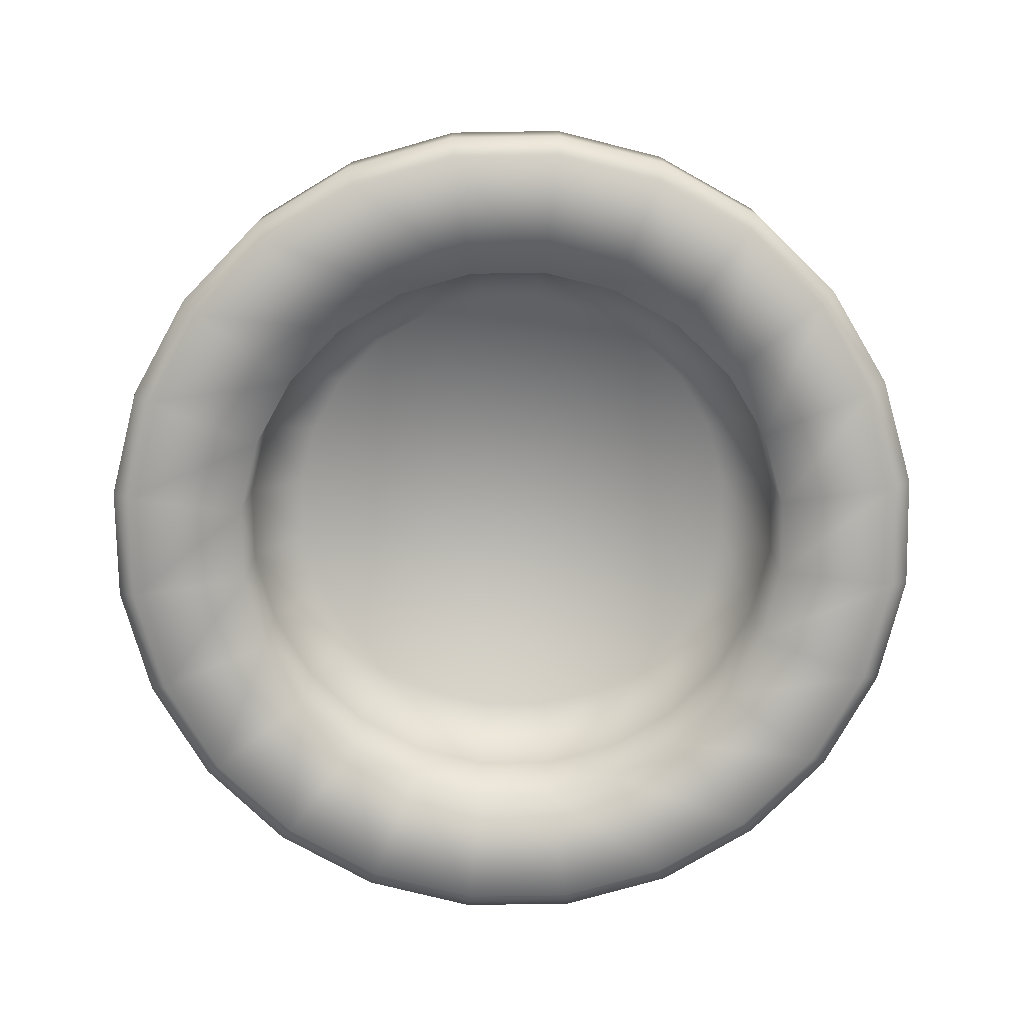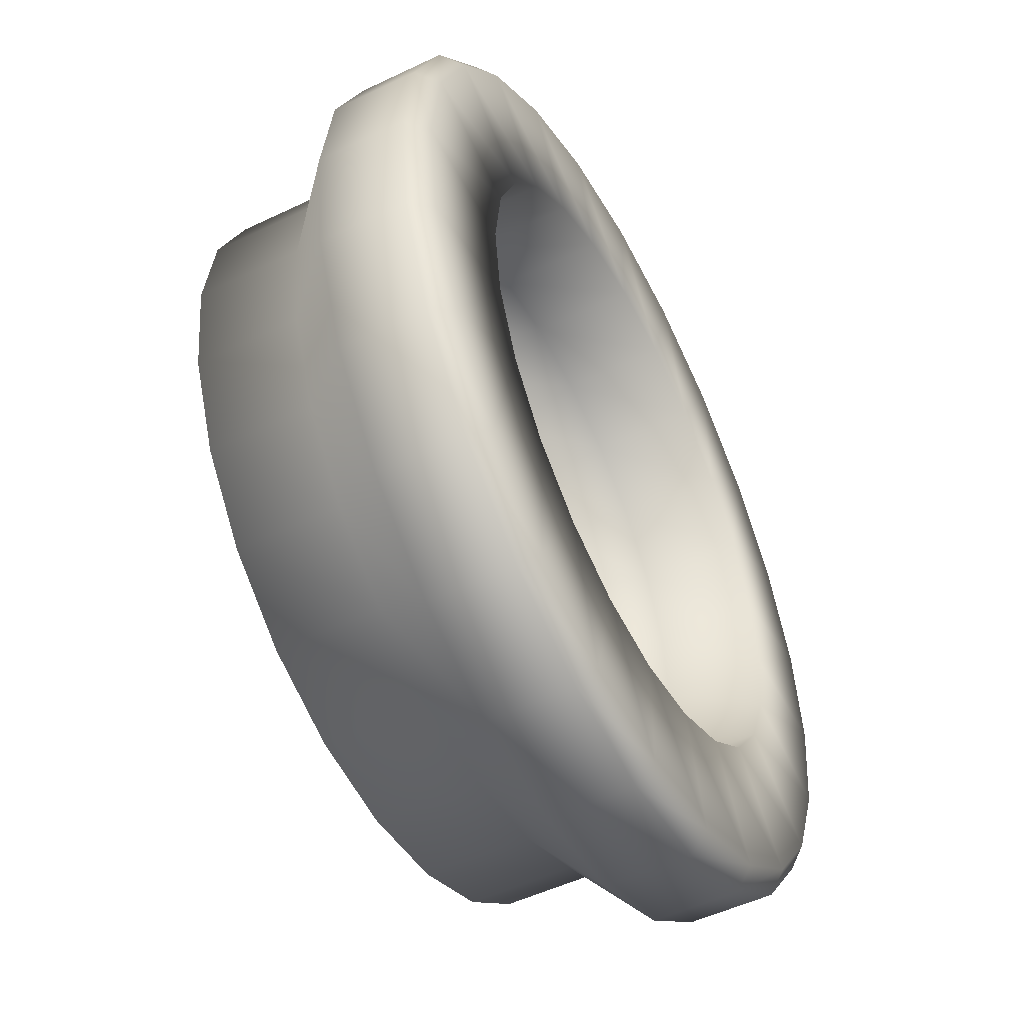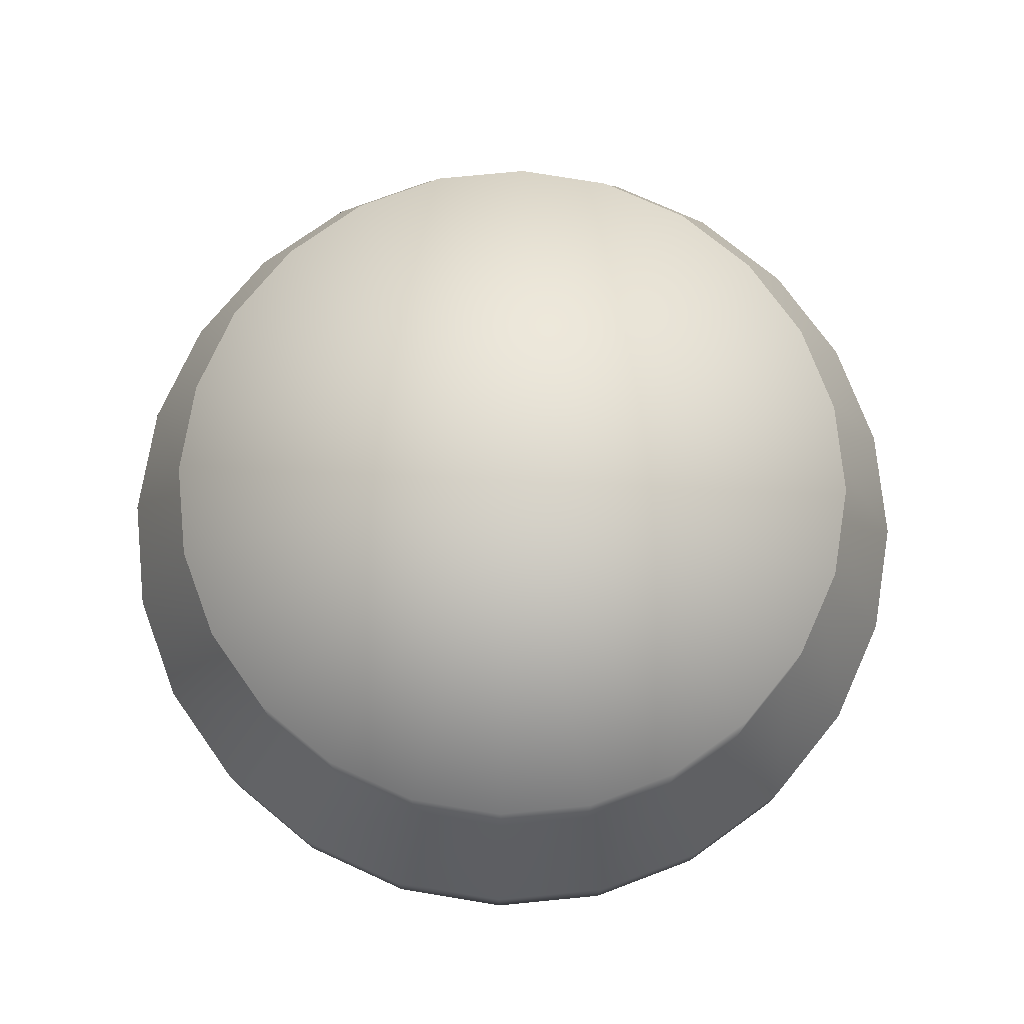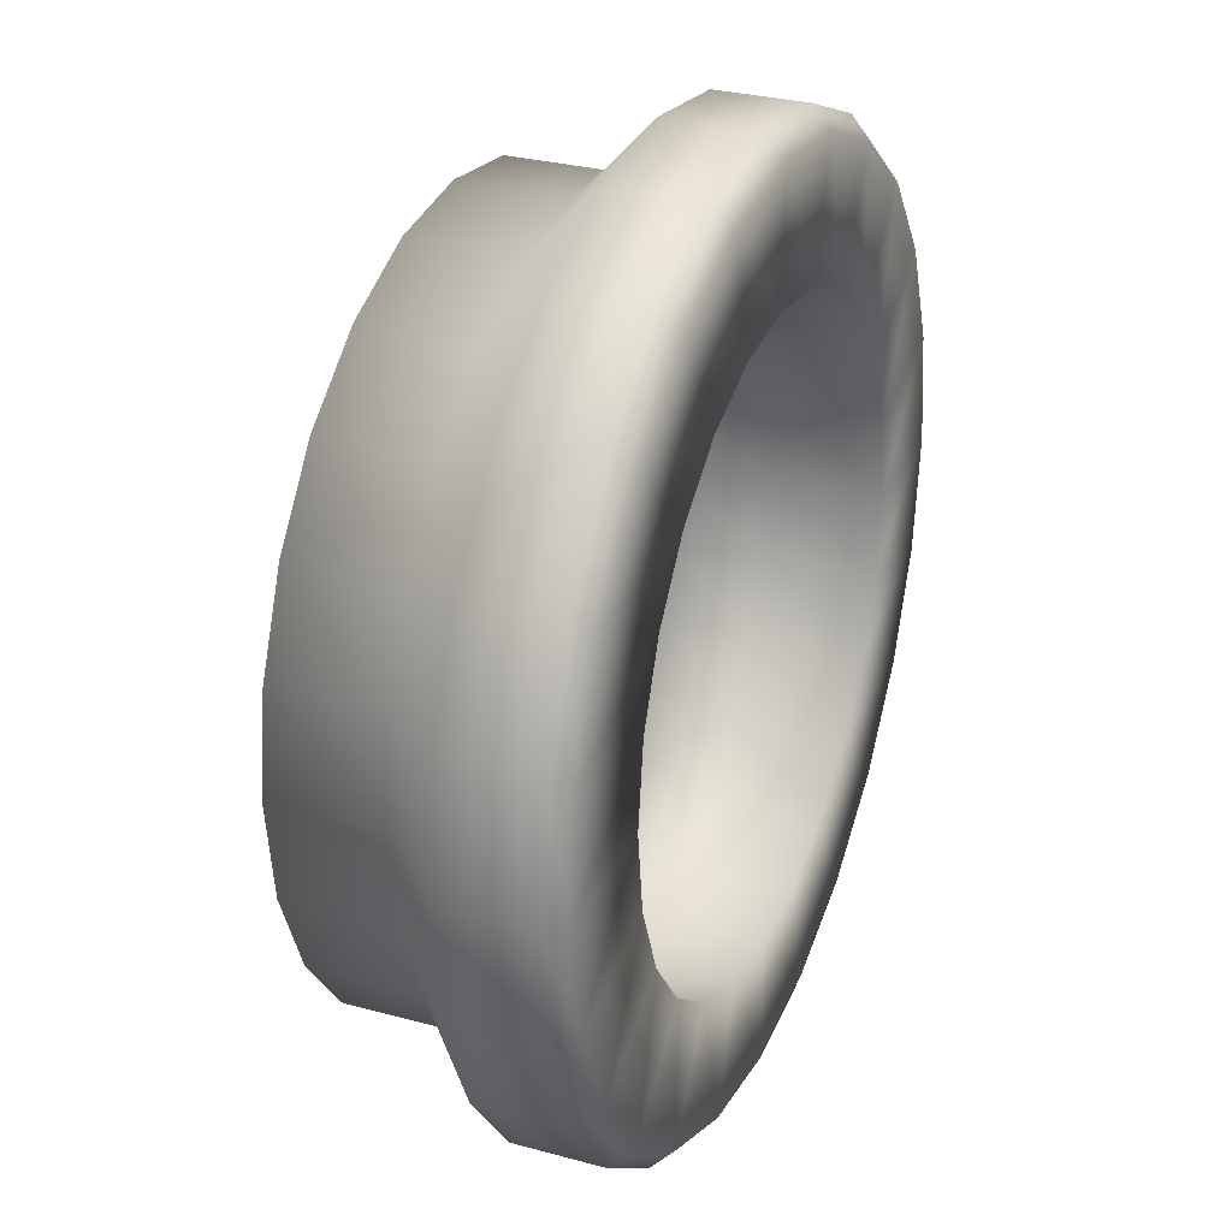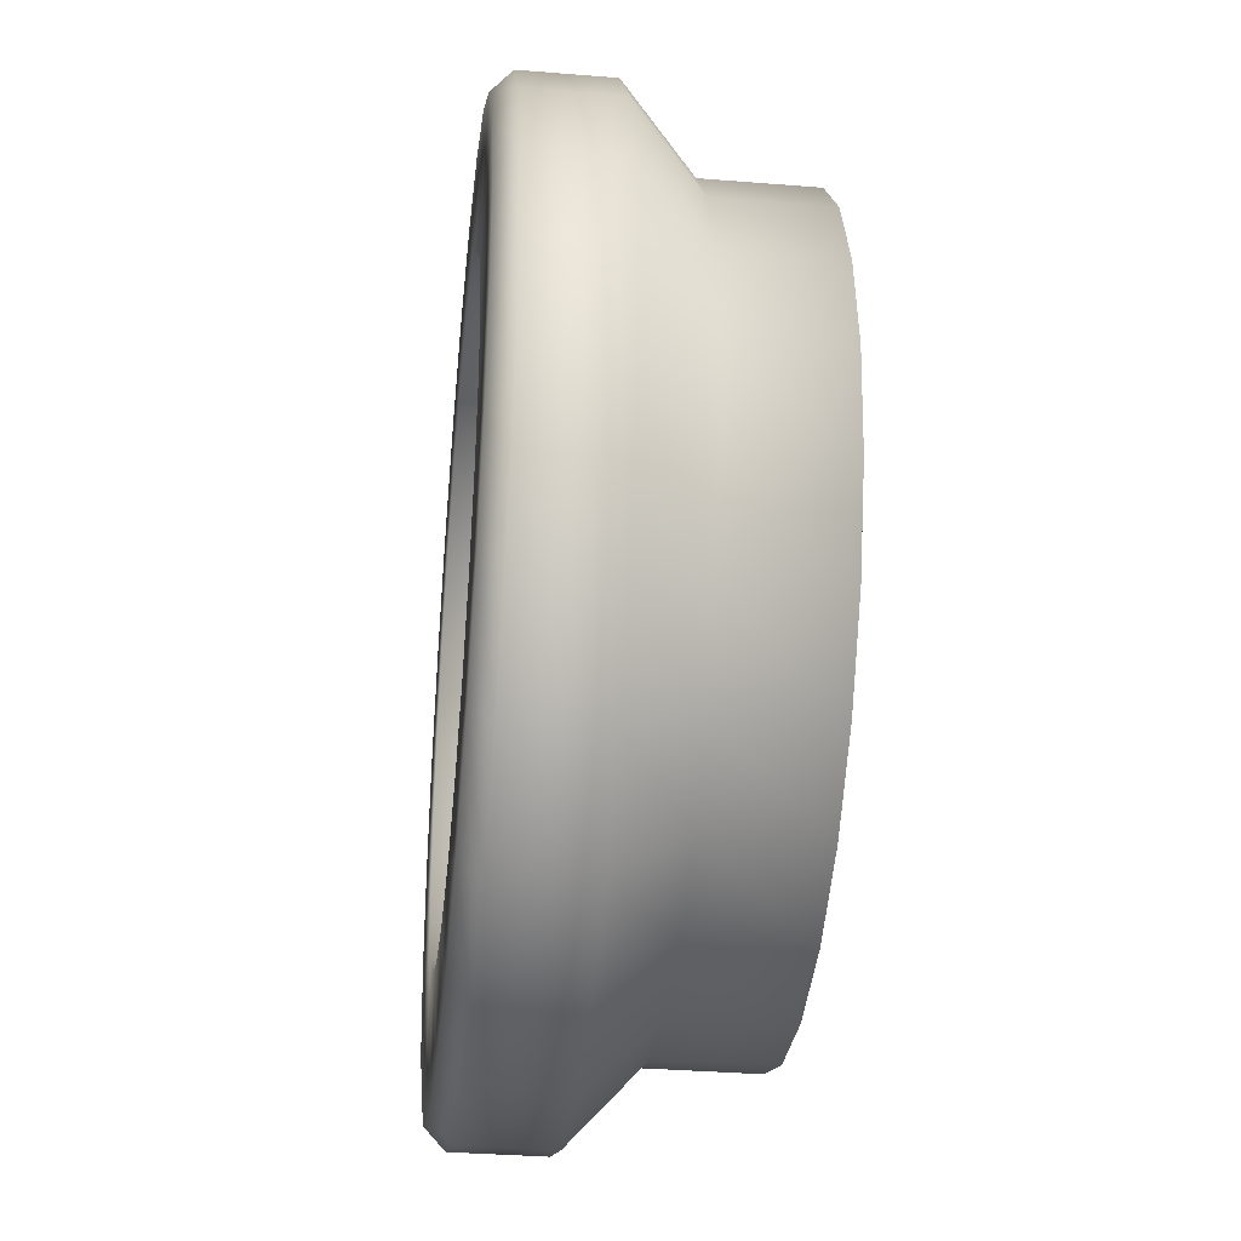
<metadata>
{"format":"obj","ext":"obj","renderer":"f3d","projection":"perspective","resolution":1024,"background":"white","views":[{"elev":-76.1,"azim":-156.6,"up":"+Z"},{"elev":-51.2,"azim":117.5,"up":"+Y"},{"elev":75.1,"azim":61.9,"up":"+Z"},{"elev":29.3,"azim":112.0,"up":"+Y"},{"elev":-35.4,"azim":-96.1,"up":"+Y"}]}
</metadata>
<code>
g BazaarBarrel1Lid
v 0.2476 0.9239 1.2
v 1.188e-09 0.9565 1.2
v 8.84e-09 0.6764 1.2
v 0.1751 0.6534 1.2
v 0.4783 0.8284 1.2
v 0.1751 0.6534 1.436
v 8.84e-09 0.6764 1.436
v 0.3382 0.5858 1.2
v 0.6764 0.6764 1.2
v 0.3382 0.5858 1.436
v 0.4783 0.4783 1.2
v 0.8284 0.4783 1.2
v 0.4783 0.4783 1.436
v 0.5858 0.3382 1.2
v 0.9239 0.2476 1.2
v 0.5858 0.3382 1.436
v 0.6534 0.1751 1.2
v 0.9565 6.639e-08 1.2
v 0.6534 0.1751 1.436
v 0.6764 7.669e-09 1.2
v 0.9239 -0.2476 1.2
v 0.6764 7.669e-09 1.436
v 0.6534 -0.1751 1.2
v 0.8284 -0.4783 1.2
v 0.6534 -0.1751 1.436
v 0.5858 -0.3382 1.2
v 0.6764 -0.6764 1.2
v 0.5858 -0.3382 1.436
v 0.4783 -0.4783 1.2
v 0.4783 -0.8284 1.2
v 0.4783 -0.4783 1.436
v 0.3382 -0.5858 1.2
v 0.2476 -0.9239 1.2
v 0.3382 -0.5858 1.436
v 0.1751 -0.6534 1.2
v 3.737e-07 -0.9565 1.2
v 0.1751 -0.6534 1.436
v 2.722e-07 -0.6764 1.2
v -0.2476 -0.9239 1.2
v 2.722e-07 -0.6764 1.436
v -0.1751 -0.6534 1.2
v -0.4783 -0.8284 1.2
v -0.1751 -0.6534 1.436
v -0.3382 -0.5858 1.2
v -0.6764 -0.6764 1.2
v -0.3382 -0.5858 1.436
v -0.4783 -0.4783 1.2
v -0.8284 -0.4783 1.2
v -0.4783 -0.4783 1.436
v -0.5858 -0.3382 1.2
v -0.9239 -0.2476 1.2
v -0.5858 -0.3382 1.436
v -0.6534 -0.1751 1.2
v -0.9565 -4.505e-07 1.2
v -0.6534 -0.1751 1.436
v -0.6764 -3.579e-07 1.2
v -0.9239 0.2476 1.2
v -0.6764 -3.579e-07 1.436
v -0.6534 0.1751 1.2
v -0.8284 0.4783 1.2
v -0.6534 0.1751 1.436
v -0.5858 0.3382 1.2
v -0.6764 0.6764 1.2
v -0.5858 0.3382 1.436
v -0.4783 0.4783 1.2
v -0.4783 0.8284 1.2
v -0.4783 0.4783 1.436
v -0.3382 0.5858 1.2
v -0.2476 0.9239 1.2
v -0.3382 0.5858 1.436
v -0.1751 0.6534 1.2
v 1.188e-09 0.9565 1.2
v 8.84e-09 0.6764 1.2
v 8.84e-09 0.6764 1.436
v -0.1751 0.6534 1.436
v -0.1453 0.5424 1.59
v -0.2808 0.4863 1.59
v -0.3971 0.3971 1.59
v -0.4863 0.2808 1.59
v -0.5424 0.1453 1.59
v -0.5616 -3.19e-07 1.59
v -0.5424 -0.1453 1.59
v -0.4863 -0.2808 1.59
v -0.3971 -0.3971 1.59
v -0.2808 -0.4863 1.59
v -0.1453 -0.5424 1.59
v 2.324e-07 -0.5616 1.59
v 0.1453 -0.5424 1.59
v 0.2808 -0.4863 1.59
v 0.3971 -0.3971 1.59
v 0.4863 -0.2808 1.59
v 0.5424 -0.1453 1.59
v 0.5616 -1.556e-08 1.59
v 0.5424 0.1453 1.59
v 0.4863 0.2808 1.59
v 0.3971 0.3971 1.59
v 0.2808 0.4863 1.59
v 0.1453 0.5424 1.59
v 1.372e-08 0.5616 1.59
v -0.1751 0.6534 1.436
v -0.1453 0.5424 1.59
v 6.378e-09 0.8302 1.59
v 6.378e-09 0.8302 1.826
v -0.2149 0.8019 1.826
v -0.2149 0.8019 1.59
v 0 1 1.436
v -0.4151 0.719 1.826
v -0.2588 0.9659 1.436
v 0 1 1.243
v -0.4151 0.719 1.59
v -0.587 0.587 1.826
v -0.2588 0.9659 1.243
v 1.188e-09 0.9565 1.2
v -0.2476 0.9239 1.2
v -0.5 0.866 1.436
v -0.587 0.587 1.59
v -0.719 0.4151 1.826
v -0.5 0.866 1.243
v -0.4783 0.8284 1.2
v -0.7071 0.7071 1.436
v -0.719 0.4151 1.59
v -0.8019 0.2149 1.826
v -0.7071 0.7071 1.243
v -0.6764 0.6764 1.2
v -0.8019 0.2149 1.59
v -0.8302 -4.079e-07 1.826
v -0.866 0.5 1.436
v -0.866 0.5 1.243
v -0.8284 0.4783 1.2
v -0.8302 -4.079e-07 1.59
v -0.8019 -0.2149 1.826
v -0.9659 0.2588 1.436
v -0.9659 0.2588 1.243
v -0.9239 0.2476 1.2
v -0.8019 -0.2149 1.59
v -0.719 -0.4151 1.826
v -1 -4.649e-07 1.436
v -1 -4.649e-07 1.243
v -0.9565 -4.505e-07 1.2
v -0.719 -0.4151 1.59
v -0.587 -0.587 1.826
v -0.9659 -0.2588 1.436
v -0.9659 -0.2588 1.243
v -0.9239 -0.2476 1.2
v -0.587 -0.587 1.59
v -0.4151 -0.719 1.826
v -0.866 -0.5 1.436
v -0.866 -0.5 1.243
v -0.8284 -0.4783 1.2
v -0.4151 -0.719 1.59
v -0.2149 -0.8019 1.826
v -0.7071 -0.7071 1.436
v -0.7071 -0.7071 1.243
v -0.6764 -0.6764 1.2
v -0.2149 -0.8019 1.59
v 3.297e-07 -0.8302 1.826
v -0.5 -0.866 1.436
v -0.5 -0.866 1.243
v -0.4783 -0.8284 1.2
v 3.297e-07 -0.8302 1.59
v 0.2149 -0.8019 1.826
v -0.2588 -0.9659 1.436
v -0.2588 -0.9659 1.243
v -0.2476 -0.9239 1.2
v 0.2149 -0.8019 1.59
v 0.4151 -0.719 1.826
v 3.894e-07 -1 1.436
v 3.894e-07 -1 1.243
v 3.737e-07 -0.9565 1.2
v 0.4151 -0.719 1.59
v 0.587 -0.587 1.826
v 0.2588 -0.9659 1.436
v 0.2588 -0.9659 1.243
v 0.2476 -0.9239 1.2
v 0.587 -0.587 1.59
v 0.719 -0.4151 1.826
v 0.5 -0.866 1.436
v 0.5 -0.866 1.243
v 0.4783 -0.8284 1.2
v 0.719 -0.4151 1.59
v 0.8019 -0.2149 1.826
v 0.7071 -0.7071 1.436
v 0.7071 -0.7071 1.243
v 0.6764 -0.6764 1.2
v 0.8019 -0.2149 1.59
v 0.8302 4.075e-08 1.826
v 0.866 -0.5 1.436
v 0.866 -0.5 1.243
v 0.8284 -0.4783 1.2
v 0.8302 4.075e-08 1.59
v 0.8019 0.2149 1.826
v 0.9659 -0.2588 1.436
v 0.9659 -0.2588 1.243
v 0.9239 -0.2476 1.2
v 0.8019 0.2149 1.59
v 0.719 0.4151 1.826
v 1 7.55e-08 1.436
v 1 7.55e-08 1.243
v 0.9565 6.639e-08 1.2
v 0.719 0.4151 1.59
v 0.587 0.587 1.826
v 0.9659 0.2588 1.436
v 0.9659 0.2588 1.243
v 0.9239 0.2476 1.2
v 0.587 0.587 1.59
v 0.4151 0.719 1.826
v 0.866 0.5 1.436
v 0.866 0.5 1.243
v 0.8284 0.4783 1.2
v 0.4151 0.719 1.59
v 0.2149 0.8019 1.826
v 0.7071 0.7071 1.436
v 0.7071 0.7071 1.243
v 0.6764 0.6764 1.2
v 0.2149 0.8019 1.59
v 6.378e-09 0.8302 1.826
v 6.378e-09 0.8302 1.59
v 0.5 0.866 1.436
v 0.5 0.866 1.243
v 0.4783 0.8284 1.2
v 0.2588 0.9659 1.436
v 0 1 1.436
v 0.2588 0.9659 1.243
v 0.2476 0.9239 1.2
v 0 1 1.243
v 1.188e-09 0.9565 1.2
v 0.5424 -0.1453 1.59
v 0.5616 -1.556e-08 1.59
v 0.5424 0.1453 1.59
v 0.4863 -0.2808 1.59
v 0.4863 0.2808 1.59
v 0.3971 -0.3971 1.59
v 0.3971 0.3971 1.59
v 0.2808 -0.4863 1.59
v 0.2808 0.4863 1.59
v 0.1453 -0.5424 1.59
v 0.1453 0.5424 1.59
v 2.324e-07 -0.5616 1.59
v 1.372e-08 0.5616 1.59
v -0.1453 -0.5424 1.59
v -0.1453 0.5424 1.59
v -0.2808 -0.4863 1.59
v -0.2808 0.4863 1.59
v -0.3971 -0.3971 1.59
v -0.3971 0.3971 1.59
v -0.4863 -0.2808 1.59
v -0.4863 0.2808 1.59
v -0.5424 -0.1453 1.59
v -0.5424 0.1453 1.59
v -0.5616 -3.19e-07 1.59
v 0.4151 0.719 1.826
v 1.118e-08 -1.217e-07 1.826
v 0.2149 0.8019 1.826
v 0.587 0.587 1.826
v 6.378e-09 0.8302 1.826
v 0.719 0.4151 1.826
v -0.2149 0.8019 1.826
v 0.8019 0.2149 1.826
v -0.4151 0.719 1.826
v 0.8302 4.075e-08 1.826
v -0.587 0.587 1.826
v 0.8019 -0.2149 1.826
v -0.719 0.4151 1.826
v 0.719 -0.4151 1.826
v -0.8019 0.2149 1.826
v 0.587 -0.587 1.826
v -0.8302 -4.079e-07 1.826
v 0.4151 -0.719 1.826
v -0.8019 -0.2149 1.826
v 0.2149 -0.8019 1.826
v -0.719 -0.4151 1.826
v 3.297e-07 -0.8302 1.826
v -0.587 -0.587 1.826
v -0.2149 -0.8019 1.826
v -0.4151 -0.719 1.826
g BazaarBarrel1Lid_0
f 3 2 1
f 4 3 1
f 4 1 5
f 4 6 3
f 6 7 3
f 8 4 5
f 8 5 9
f 10 6 4
f 8 10 4
f 11 8 9
f 11 9 12
f 13 10 8
f 11 13 8
f 14 11 12
f 14 12 15
f 16 13 11
f 14 16 11
f 17 14 15
f 17 15 18
f 19 16 14
f 17 19 14
f 20 17 18
f 20 18 21
f 22 19 17
f 20 22 17
f 23 20 21
f 23 21 24
f 25 22 20
f 23 25 20
f 26 23 24
f 26 24 27
f 28 25 23
f 26 28 23
f 29 26 27
f 29 27 30
f 31 28 26
f 29 31 26
f 32 29 30
f 32 30 33
f 34 31 29
f 32 34 29
f 35 32 33
f 35 33 36
f 37 34 32
f 35 37 32
f 38 35 36
f 38 36 39
f 40 37 35
f 38 40 35
f 41 38 39
f 41 39 42
f 43 40 38
f 41 43 38
f 44 41 42
f 44 42 45
f 46 43 41
f 44 46 41
f 47 44 45
f 47 45 48
f 49 46 44
f 47 49 44
f 50 47 48
f 50 48 51
f 52 49 47
f 50 52 47
f 53 50 51
f 53 51 54
f 55 52 50
f 53 55 50
f 56 53 54
f 56 54 57
f 58 55 53
f 56 58 53
f 59 56 57
f 59 57 60
f 61 58 56
f 59 61 56
f 62 59 60
f 62 60 63
f 64 61 59
f 62 64 59
f 65 62 63
f 65 63 66
f 67 64 62
f 65 67 62
f 68 65 66
f 68 66 69
f 70 67 65
f 68 70 65
f 71 68 69
f 71 69 72
f 73 71 72
f 73 74 71
f 74 75 71
f 71 75 68
f 75 70 68
f 75 76 70
f 76 77 70
f 70 77 67
f 77 78 67
f 67 78 64
f 78 79 64
f 64 79 61
f 79 80 61
f 61 80 58
f 80 81 58
f 58 81 55
f 81 82 55
f 55 82 52
f 82 83 52
f 52 83 49
f 83 84 49
f 49 84 46
f 84 85 46
f 46 85 43
f 85 86 43
f 43 86 40
f 86 87 40
f 40 87 37
f 87 88 37
f 37 88 34
f 88 89 34
f 34 89 31
f 89 90 31
f 31 90 28
f 90 91 28
f 28 91 25
f 91 92 25
f 25 92 22
f 92 93 22
f 22 93 19
f 93 94 19
f 19 94 16
f 94 95 16
f 16 95 13
f 95 96 13
f 13 96 10
f 96 97 10
f 10 97 6
f 97 98 6
f 6 98 7
f 98 99 7
f 7 99 100
f 99 101 100
f 104 103 102
f 105 104 102
f 105 102 106
f 107 104 105
f 108 105 106
f 108 106 109
f 110 107 105
f 110 105 108
f 111 107 110
f 112 108 109
f 112 109 113
f 114 112 113
f 115 110 108
f 115 108 112
f 116 111 110
f 116 110 115
f 117 111 116
f 118 112 114
f 118 115 112
f 119 118 114
f 120 116 115
f 120 115 118
f 121 117 116
f 121 116 120
f 122 117 121
f 123 118 119
f 123 120 118
f 124 123 119
f 125 122 121
f 126 122 125
f 127 121 120
f 127 120 123
f 125 121 127
f 128 123 124
f 128 127 123
f 129 128 124
f 130 126 125
f 131 126 130
f 132 125 127
f 132 127 128
f 130 125 132
f 133 128 129
f 133 132 128
f 134 133 129
f 135 131 130
f 136 131 135
f 137 130 132
f 137 132 133
f 135 130 137
f 138 133 134
f 138 137 133
f 139 138 134
f 140 136 135
f 141 136 140
f 142 135 137
f 142 137 138
f 140 135 142
f 143 138 139
f 143 142 138
f 144 143 139
f 145 141 140
f 146 141 145
f 147 140 142
f 147 142 143
f 145 140 147
f 148 143 144
f 148 147 143
f 149 148 144
f 150 146 145
f 151 146 150
f 152 145 147
f 152 147 148
f 150 145 152
f 153 148 149
f 153 152 148
f 154 153 149
f 155 151 150
f 156 151 155
f 157 150 152
f 157 152 153
f 155 150 157
f 158 153 154
f 158 157 153
f 159 158 154
f 160 156 155
f 161 156 160
f 162 155 157
f 162 157 158
f 160 155 162
f 163 158 159
f 163 162 158
f 164 163 159
f 165 161 160
f 166 161 165
f 167 160 162
f 167 162 163
f 165 160 167
f 168 163 164
f 168 167 163
f 169 168 164
f 170 166 165
f 171 166 170
f 172 165 167
f 172 167 168
f 170 165 172
f 173 168 169
f 173 172 168
f 174 173 169
f 175 171 170
f 176 171 175
f 177 170 172
f 177 172 173
f 175 170 177
f 178 173 174
f 178 177 173
f 179 178 174
f 180 176 175
f 181 176 180
f 182 175 177
f 182 177 178
f 180 175 182
f 183 178 179
f 183 182 178
f 184 183 179
f 185 181 180
f 186 181 185
f 187 180 182
f 187 182 183
f 185 180 187
f 188 183 184
f 188 187 183
f 189 188 184
f 190 186 185
f 191 186 190
f 192 185 187
f 192 187 188
f 190 185 192
f 193 188 189
f 193 192 188
f 194 193 189
f 195 191 190
f 196 191 195
f 197 190 192
f 197 192 193
f 195 190 197
f 198 193 194
f 198 197 193
f 199 198 194
f 200 196 195
f 201 196 200
f 202 195 197
f 202 197 198
f 200 195 202
f 203 198 199
f 203 202 198
f 204 203 199
f 205 201 200
f 206 201 205
f 207 200 202
f 207 202 203
f 205 200 207
f 208 203 204
f 208 207 203
f 209 208 204
f 210 206 205
f 211 206 210
f 212 205 207
f 212 207 208
f 210 205 212
f 213 208 209
f 213 212 208
f 214 213 209
f 215 211 210
f 216 211 215
f 217 216 215
f 218 210 212
f 218 212 213
f 215 210 218
f 219 213 214
f 219 218 213
f 220 219 214
f 217 215 221
f 221 215 218
f 221 218 219
f 222 217 221
f 223 219 220
f 223 221 219
f 222 221 223
f 224 223 220
f 225 222 223
f 225 223 224
f 226 225 224
f 229 228 227
f 227 230 229
f 230 231 229
f 230 232 231
f 232 233 231
f 232 234 233
f 234 235 233
f 234 236 235
f 236 237 235
f 236 238 237
f 238 239 237
f 238 240 239
f 240 241 239
f 240 242 241
f 242 243 241
f 242 244 243
f 244 245 243
f 244 246 245
f 246 247 245
f 246 248 247
f 248 249 247
f 248 250 249
f 253 252 251
f 251 252 254
f 255 252 253
f 254 252 256
f 257 252 255
f 256 252 258
f 259 252 257
f 258 252 260
f 261 252 259
f 260 252 262
f 263 252 261
f 262 252 264
f 265 252 263
f 264 252 266
f 267 252 265
f 266 252 268
f 269 252 267
f 268 252 270
f 271 252 269
f 270 252 272
f 273 252 271
f 272 252 274
f 275 252 273
f 274 252 275

</code>
